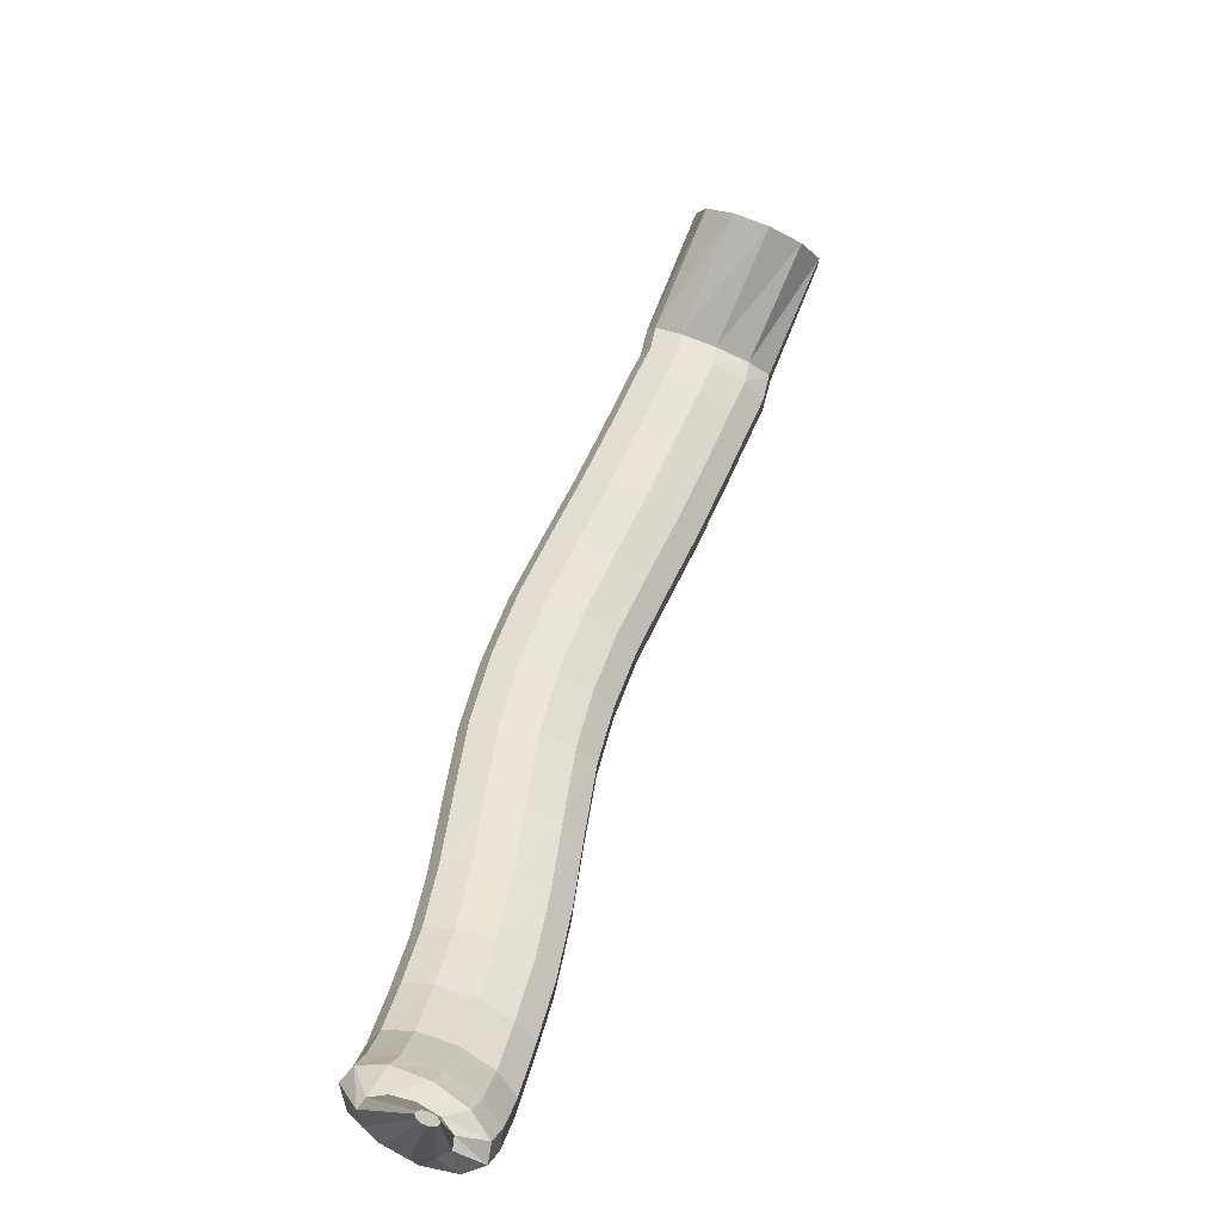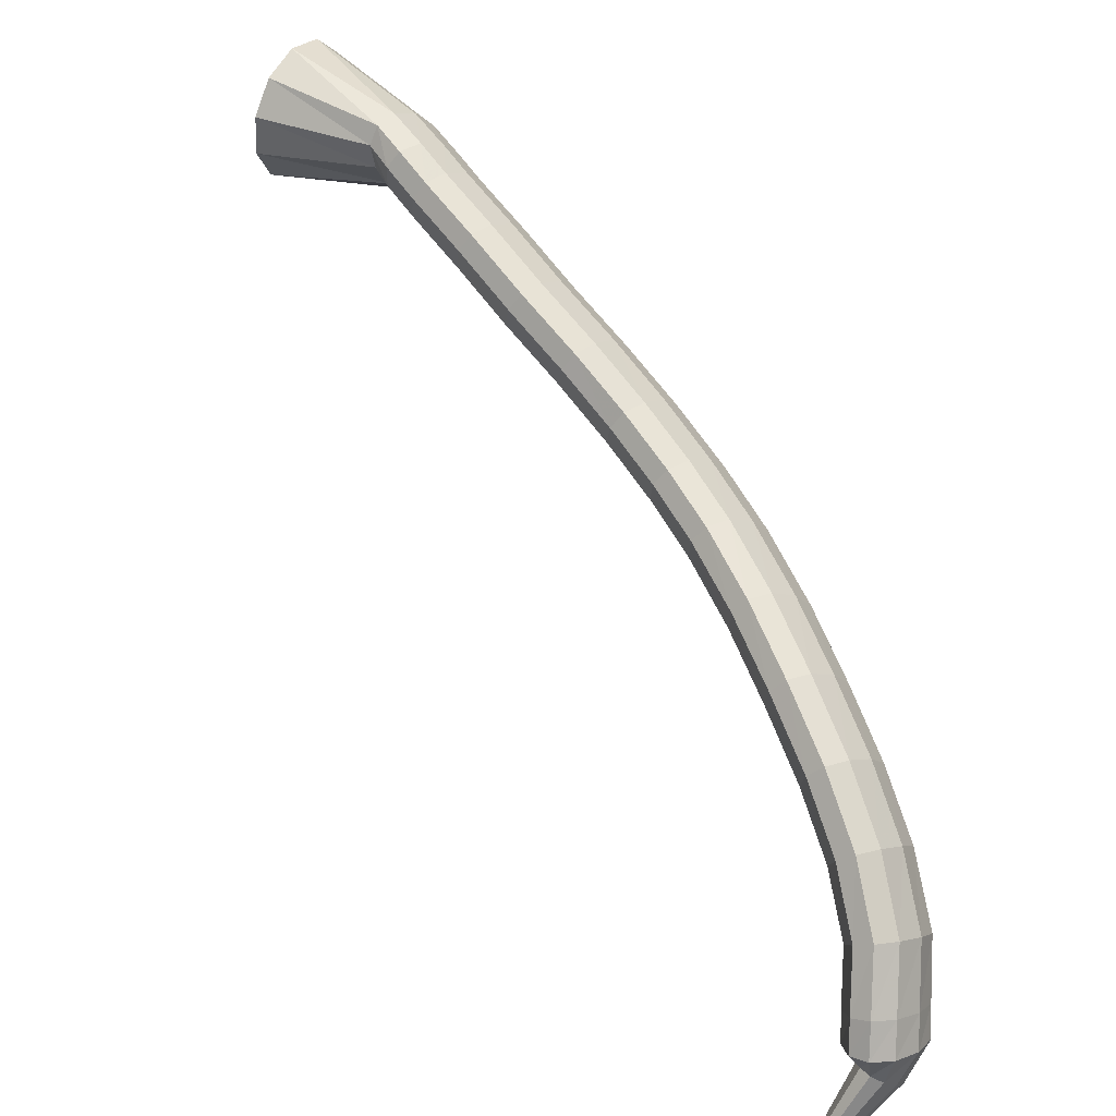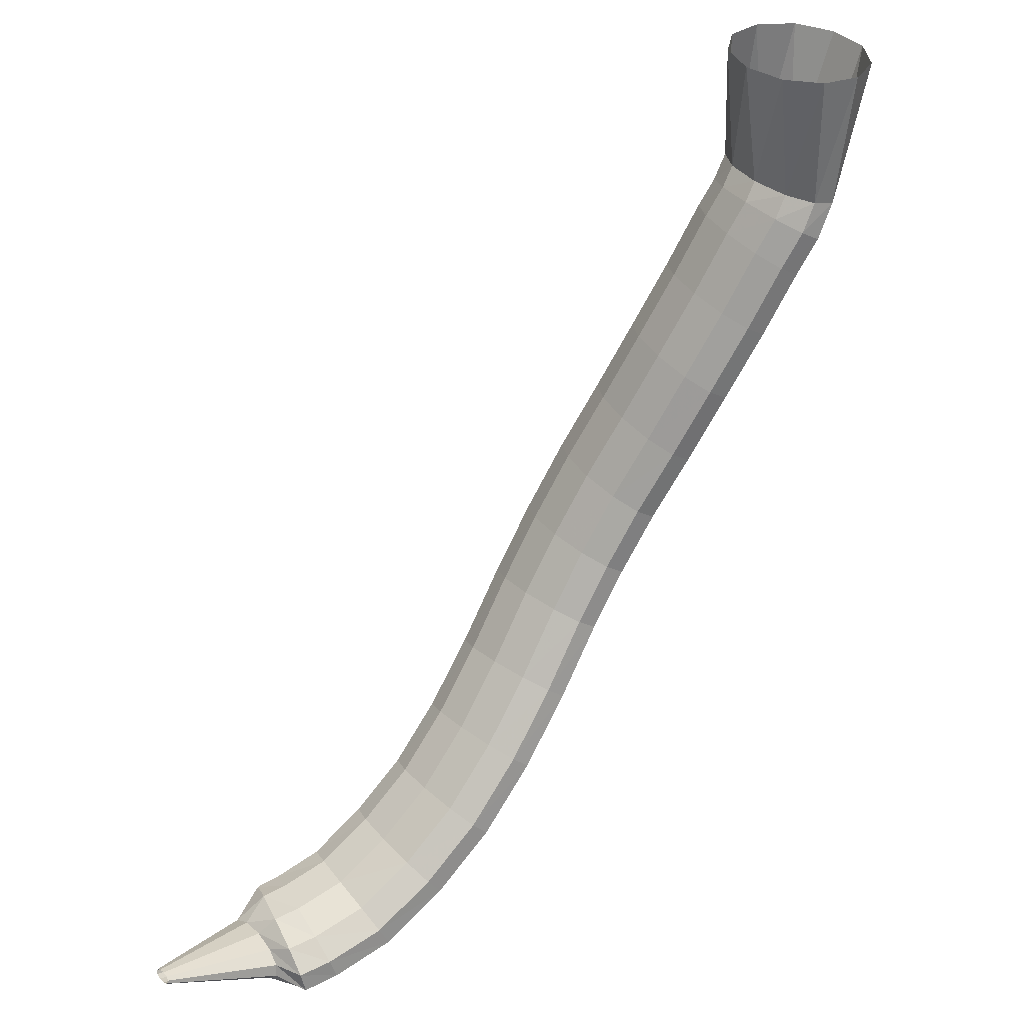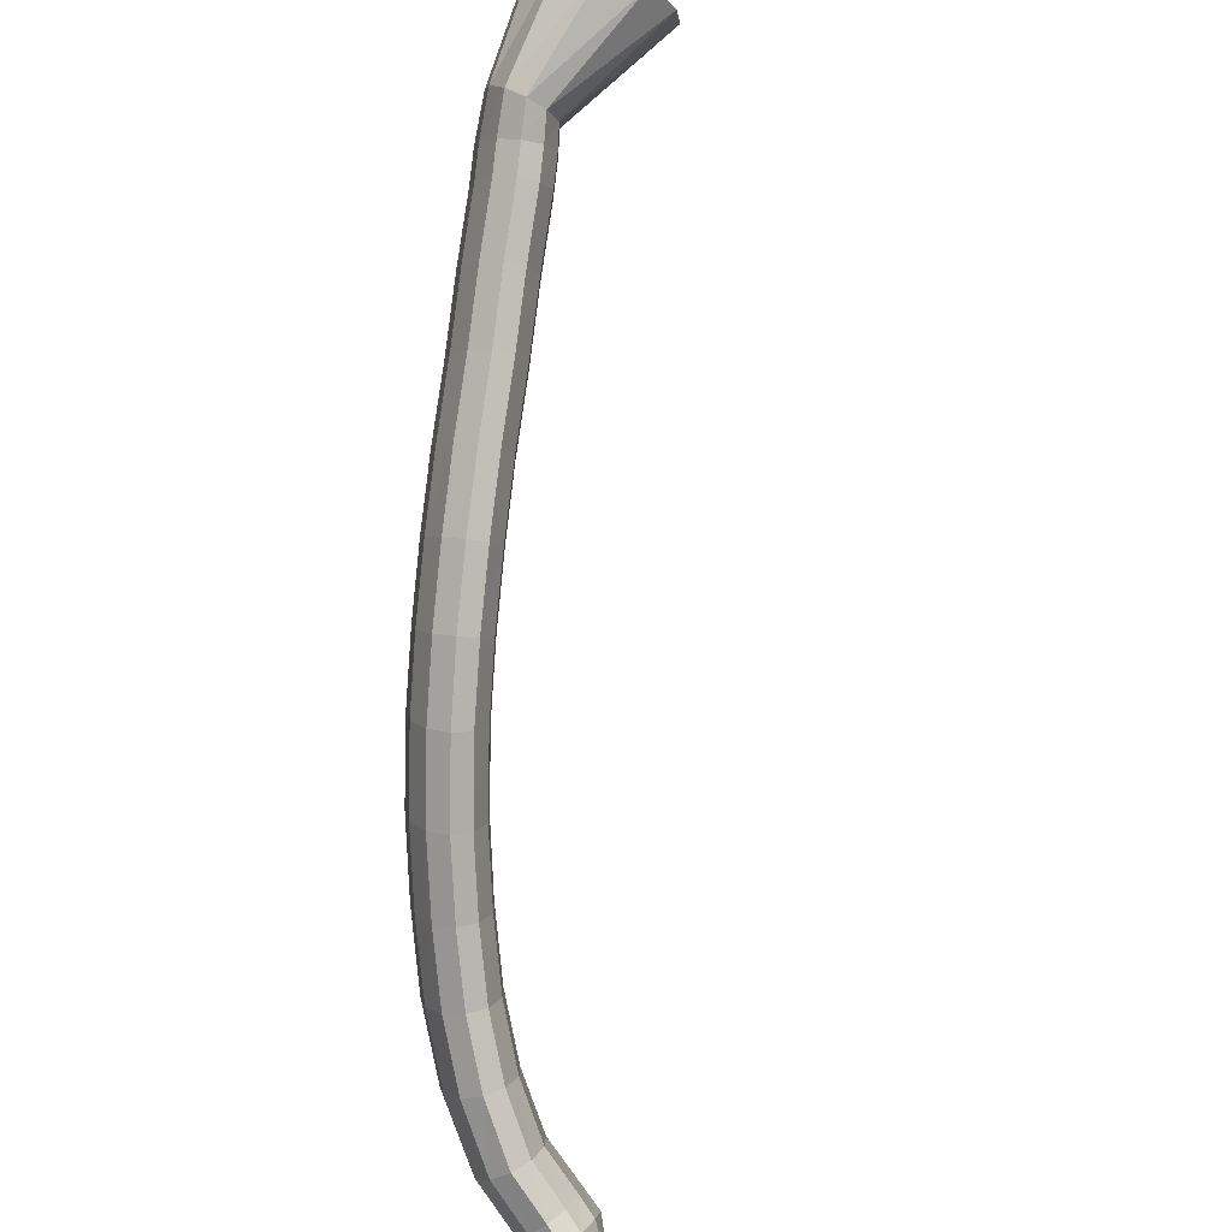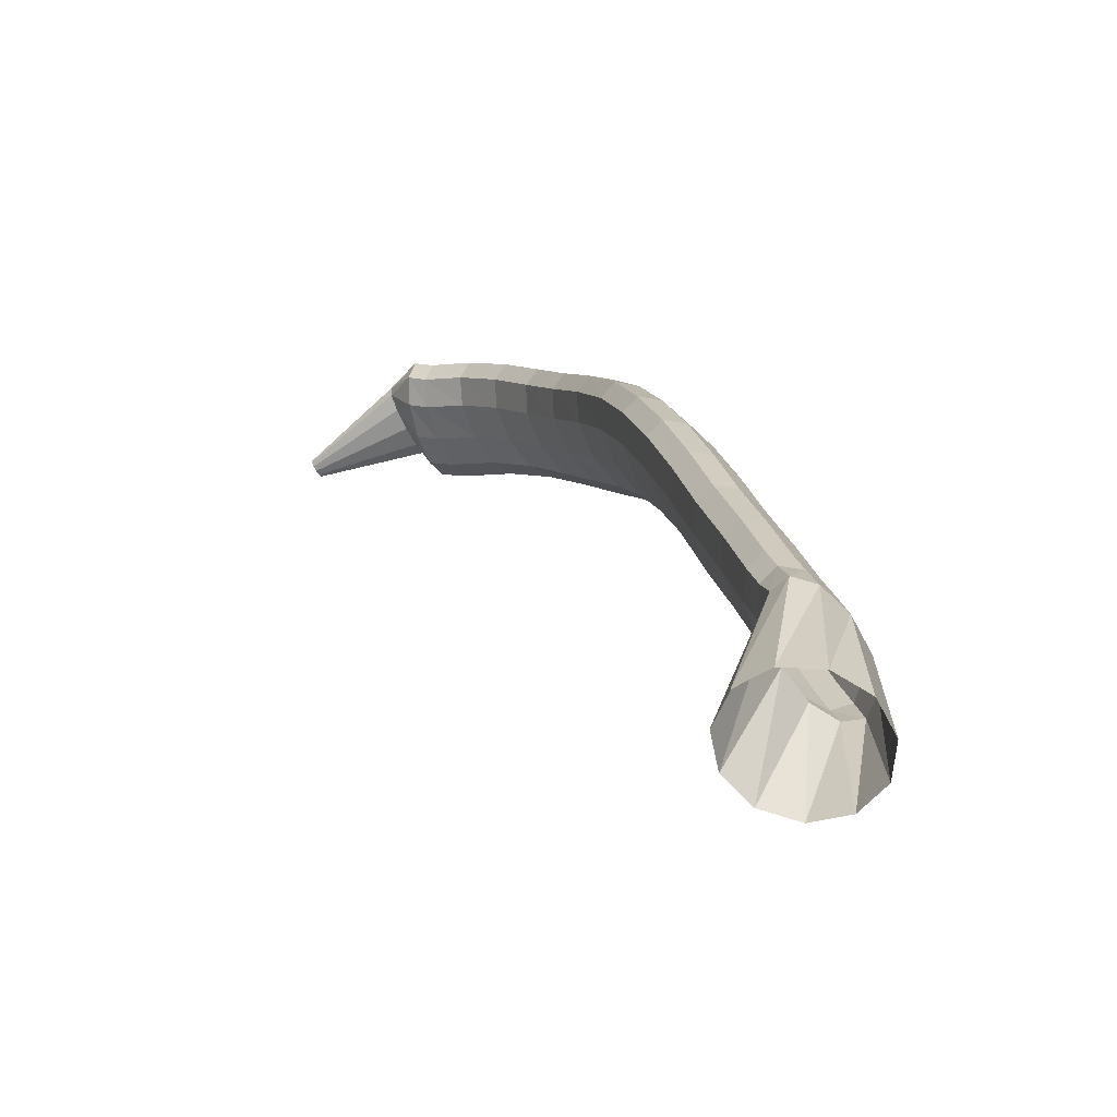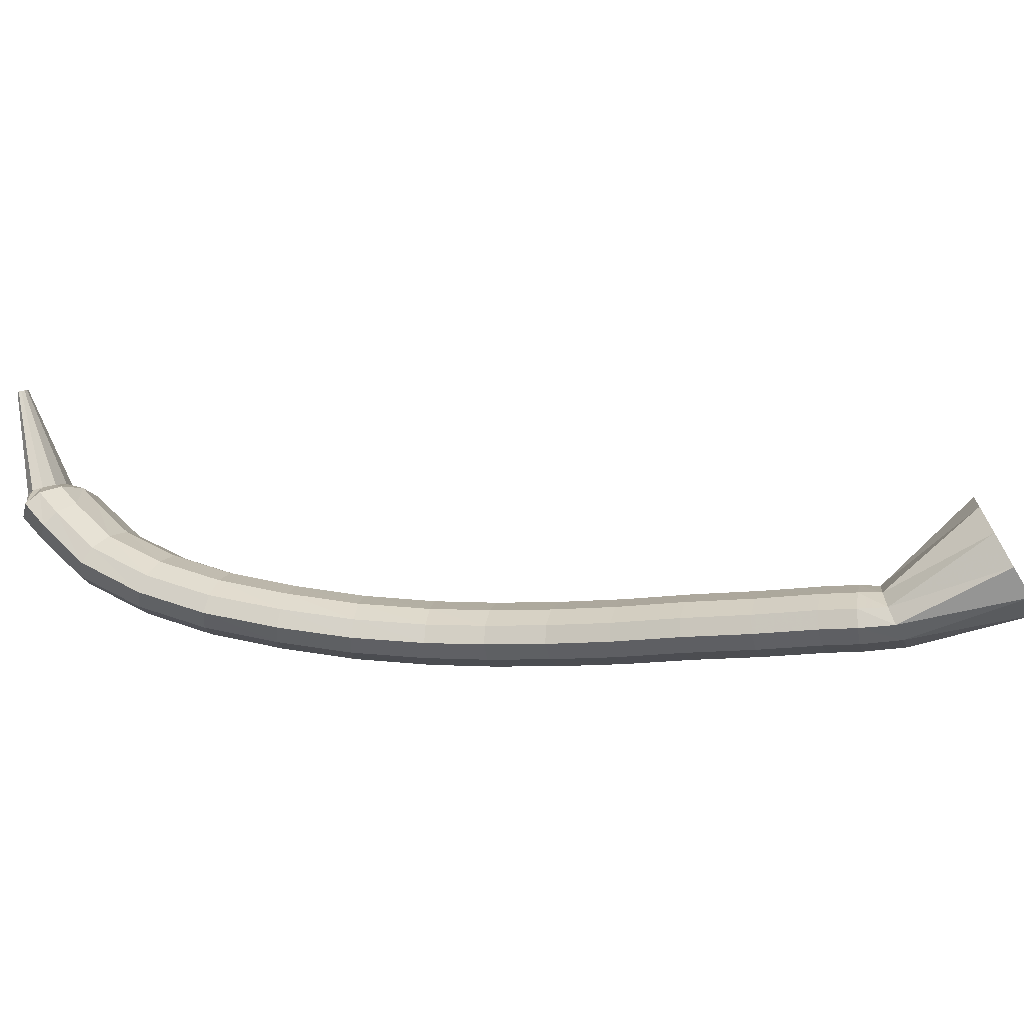
<metadata>
{"format":"obj","ext":"obj","renderer":"f3d","projection":"perspective","resolution":1024,"background":"white","views":[{"elev":58.4,"azim":-27.4,"up":"+Z"},{"elev":-55.8,"azim":144.1,"up":"+Y"},{"elev":-21.7,"azim":54.2,"up":"+Y"},{"elev":47.1,"azim":-79.0,"up":"+Y"},{"elev":64.8,"azim":72.9,"up":"+Y"},{"elev":-15.5,"azim":56.9,"up":"+Z"}]}
</metadata>
<code>
g tube1
v 100.9 104.1 132.8
v 101.1 103.7 132.6
v 101.2 103.4 132.5
v 101.1 103.3 132.4
v 100.8 103.3 132.5
v 100.5 103.4 132.5
v 100.2 103.7 132.7
v 100.1 104 132.8
v 100.1 104.3 132.9
v 100.3 104.4 132.9
v 100.6 104.3 132.9
v 100.9 104.1 132.8
v 101.3 107.7 125.2
v 102.2 106.5 124.8
v 102.5 105.3 124.3
v 102 104.6 124
v 101 104.6 124
v 99.69 105.4 124.2
v 98.57 106.6 124.6
v 97.96 107.8 125.1
v 98.07 108.8 125.5
v 98.86 109.1 125.7
v 100.1 108.7 125.6
v 101.3 107.7 125.2
v 102.7 108.6 124.7
v 104 106.3 124.1
v 104.3 104.4 123.3
v 103.6 103.5 122.4
v 102.1 103.9 121.7
v 100.2 105.6 121.4
v 98.65 107.9 121.7
v 97.82 110.1 122.5
v 98.02 111.6 123.4
v 99.19 111.8 124.2
v 100.9 110.7 124.7
v 102.7 108.6 124.7
v 103.8 109.4 123.3
v 105.1 107.2 122.6
v 105.5 105.4 121.5
v 104.9 104.6 120.5
v 103.4 105.1 119.8
v 101.5 106.7 119.7
v 99.82 108.9 120.2
v 98.91 111.1 121.1
v 99.04 112.4 122.2
v 100.2 112.5 123.1
v 101.9 111.4 123.5
v 103.8 109.4 123.3
v 105.5 111.4 120.8
v 107 109.3 119.8
v 107.5 107.7 118.5
v 107 107.1 117.3
v 105.5 107.7 116.6
v 103.6 109.3 116.6
v 101.8 111.4 117.3
v 100.8 113.3 118.5
v 100.8 114.5 119.7
v 101.8 114.5 120.7
v 103.6 113.4 121.1
v 105.5 111.4 120.8
v 108.1 114.5 118.7
v 109.7 112.6 117.6
v 110.4 111.2 116.2
v 110 110.8 114.8
v 108.6 111.5 114
v 106.7 113.1 114
v 104.9 115.1 114.8
v 103.7 116.8 116.1
v 103.5 117.7 117.6
v 104.5 117.6 118.7
v 106.2 116.4 119.1
v 108.1 114.5 118.7
v 111.1 118.1 117.1
v 112.8 116.3 115.9
v 113.7 115 114.4
v 113.4 114.8 113
v 112.1 115.5 112.2
v 110.1 117.1 112.2
v 108.2 119 113
v 106.9 120.5 114.4
v 106.6 121.3 116
v 107.4 121 117.1
v 109.1 119.8 117.5
v 111.1 118.1 117.1
v 114.3 122.2 116
v 116.1 120.6 114.8
v 117.1 119.5 113.2
v 116.9 119.3 111.8
v 115.6 120.1 110.9
v 113.6 121.6 111
v 111.5 123.3 111.8
v 110 124.7 113.3
v 109.6 125.3 114.8
v 110.4 125 116
v 112.2 123.9 116.4
v 114.3 122.2 116
v 117.4 126.7 115.1
v 119.3 125.2 113.9
v 120.3 124.2 112.3
v 120.2 124.1 110.9
v 118.9 124.9 110.1
v 116.9 126.3 110.1
v 114.7 127.9 110.9
v 113.2 129.3 112.4
v 112.7 129.8 114
v 113.5 129.5 115.2
v 115.2 128.3 115.6
v 117.4 126.7 115.1
v 120.7 131.3 114.6
v 122.5 129.7 113.4
v 123.6 128.7 111.9
v 123.5 128.7 110.4
v 122.3 129.5 109.6
v 120.3 131.1 109.5
v 118.3 132.8 110.4
v 116.7 134.2 111.8
v 116.2 134.7 113.4
v 116.9 134.3 114.6
v 118.6 133 115.1
v 120.7 131.3 114.6
v 123.9 135 114.3
v 125.7 133.3 113.2
v 126.7 132.2 111.6
v 126.6 132.2 110.2
v 125.5 133.2 109.3
v 123.7 134.9 109.3
v 121.8 136.8 110.1
v 120.4 138.3 111.5
v 119.9 138.8 113
v 120.5 138.3 114.3
v 122 136.9 114.7
v 123.9 135 114.3
v 127.6 138.5 114.1
v 129.2 136.6 113
v 130.1 135.5 111.4
v 130.1 135.5 110
v 129.1 136.6 109.1
v 127.4 138.4 109
v 125.7 140.5 109.8
v 124.4 142.1 111.3
v 123.9 142.7 112.8
v 124.5 142.1 114
v 125.8 140.6 114.5
v 127.6 138.5 114.1
v 131.7 141.8 114
v 133.2 139.8 112.8
v 134.1 138.7 111.3
v 134 138.7 109.8
v 133.1 139.8 108.9
v 131.6 141.8 108.9
v 129.9 143.9 109.7
v 128.6 145.5 111.1
v 128.2 146.1 112.7
v 128.7 145.5 113.9
v 130 143.9 114.4
v 131.7 141.8 114
v 135.9 145.1 113.9
v 137.5 143.2 112.8
v 138.4 142 111.2
v 138.3 142 109.8
v 137.4 143.2 108.9
v 135.8 145.1 108.8
v 134.2 147.2 109.7
v 132.9 148.8 111.1
v 132.4 149.4 112.6
v 132.9 148.8 113.9
v 134.2 147.2 114.3
v 135.9 145.1 113.9
v 140 148.5 113.8
v 141.6 146.6 112.7
v 142.5 145.5 111.1
v 142.5 145.5 109.7
v 141.5 146.6 108.8
v 139.9 148.5 108.7
v 138.2 150.6 109.5
v 136.9 152.2 111
v 136.4 152.7 112.5
v 136.9 152.2 113.7
v 138.3 150.6 114.2
v 140 148.5 113.8
v 143.8 151.6 113.9
v 145.3 149.7 112.7
v 146.3 148.6 111.1
v 146.3 148.6 109.7
v 145.3 149.8 108.8
v 143.7 151.7 108.8
v 142 153.7 109.6
v 140.7 155.3 111
v 140.2 155.9 112.5
v 140.7 155.3 113.8
v 142 153.7 114.3
v 143.8 151.6 113.9
v 145.8 153.3 113.8
v 147.5 151.5 112.6
v 148.5 150.5 111.1
v 148.5 150.5 109.6
v 147.4 151.5 108.7
v 145.7 153.3 108.7
v 143.8 155.2 109.5
v 142.4 156.7 110.9
v 141.9 157.3 112.5
v 142.4 156.7 113.7
v 143.9 155.2 114.2
v 145.8 153.3 113.8
v 146.7 154.6 113.7
v 148.6 153 112.6
v 149.9 152.2 111.1
v 150.3 152.5 109.8
v 149.6 153.9 108.9
v 148 155.8 108.9
v 146 157.7 109.7
v 144.3 158.9 111
v 143.4 159.1 112.5
v 143.6 158.2 113.6
v 144.8 156.6 114.1
v 146.7 154.6 113.7
v 153 158.4 119.7
v 154.9 157 118.3
v 156.4 156.8 115.9
v 157.1 157.9 113.4
v 156.6 159.9 111.5
v 155.2 162.3 110.9
v 153.3 164.2 111.6
v 151.5 165 113.6
v 150.3 164.6 116.2
v 150.2 162.9 118.5
v 151.2 160.7 119.8
v 153 158.4 119.7
f 1 2 14
f 14 13 1
f 2 3 15
f 15 14 2
f 3 4 16
f 16 15 3
f 4 5 17
f 17 16 4
f 5 6 18
f 18 17 5
f 6 7 19
f 19 18 6
f 7 8 20
f 20 19 7
f 8 9 21
f 21 20 8
f 9 10 22
f 22 21 9
f 10 11 23
f 23 22 10
f 11 12 24
f 24 23 11
f 13 14 26
f 26 25 13
f 14 15 27
f 27 26 14
f 15 16 28
f 28 27 15
f 16 17 29
f 29 28 16
f 17 18 30
f 30 29 17
f 18 19 31
f 31 30 18
f 19 20 32
f 32 31 19
f 20 21 33
f 33 32 20
f 21 22 34
f 34 33 21
f 22 23 35
f 35 34 22
f 23 24 36
f 36 35 23
f 25 26 38
f 38 37 25
f 26 27 39
f 39 38 26
f 27 28 40
f 40 39 27
f 28 29 41
f 41 40 28
f 29 30 42
f 42 41 29
f 30 31 43
f 43 42 30
f 31 32 44
f 44 43 31
f 32 33 45
f 45 44 32
f 33 34 46
f 46 45 33
f 34 35 47
f 47 46 34
f 35 36 48
f 48 47 35
f 37 38 50
f 50 49 37
f 38 39 51
f 51 50 38
f 39 40 52
f 52 51 39
f 40 41 53
f 53 52 40
f 41 42 54
f 54 53 41
f 42 43 55
f 55 54 42
f 43 44 56
f 56 55 43
f 44 45 57
f 57 56 44
f 45 46 58
f 58 57 45
f 46 47 59
f 59 58 46
f 47 48 60
f 60 59 47
f 49 50 62
f 62 61 49
f 50 51 63
f 63 62 50
f 51 52 64
f 64 63 51
f 52 53 65
f 65 64 52
f 53 54 66
f 66 65 53
f 54 55 67
f 67 66 54
f 55 56 68
f 68 67 55
f 56 57 69
f 69 68 56
f 57 58 70
f 70 69 57
f 58 59 71
f 71 70 58
f 59 60 72
f 72 71 59
f 61 62 74
f 74 73 61
f 62 63 75
f 75 74 62
f 63 64 76
f 76 75 63
f 64 65 77
f 77 76 64
f 65 66 78
f 78 77 65
f 66 67 79
f 79 78 66
f 67 68 80
f 80 79 67
f 68 69 81
f 81 80 68
f 69 70 82
f 82 81 69
f 70 71 83
f 83 82 70
f 71 72 84
f 84 83 71
f 73 74 86
f 86 85 73
f 74 75 87
f 87 86 74
f 75 76 88
f 88 87 75
f 76 77 89
f 89 88 76
f 77 78 90
f 90 89 77
f 78 79 91
f 91 90 78
f 79 80 92
f 92 91 79
f 80 81 93
f 93 92 80
f 81 82 94
f 94 93 81
f 82 83 95
f 95 94 82
f 83 84 96
f 96 95 83
f 85 86 98
f 98 97 85
f 86 87 99
f 99 98 86
f 87 88 100
f 100 99 87
f 88 89 101
f 101 100 88
f 89 90 102
f 102 101 89
f 90 91 103
f 103 102 90
f 91 92 104
f 104 103 91
f 92 93 105
f 105 104 92
f 93 94 106
f 106 105 93
f 94 95 107
f 107 106 94
f 95 96 108
f 108 107 95
f 97 98 110
f 110 109 97
f 98 99 111
f 111 110 98
f 99 100 112
f 112 111 99
f 100 101 113
f 113 112 100
f 101 102 114
f 114 113 101
f 102 103 115
f 115 114 102
f 103 104 116
f 116 115 103
f 104 105 117
f 117 116 104
f 105 106 118
f 118 117 105
f 106 107 119
f 119 118 106
f 107 108 120
f 120 119 107
f 109 110 122
f 122 121 109
f 110 111 123
f 123 122 110
f 111 112 124
f 124 123 111
f 112 113 125
f 125 124 112
f 113 114 126
f 126 125 113
f 114 115 127
f 127 126 114
f 115 116 128
f 128 127 115
f 116 117 129
f 129 128 116
f 117 118 130
f 130 129 117
f 118 119 131
f 131 130 118
f 119 120 132
f 132 131 119
f 121 122 134
f 134 133 121
f 122 123 135
f 135 134 122
f 123 124 136
f 136 135 123
f 124 125 137
f 137 136 124
f 125 126 138
f 138 137 125
f 126 127 139
f 139 138 126
f 127 128 140
f 140 139 127
f 128 129 141
f 141 140 128
f 129 130 142
f 142 141 129
f 130 131 143
f 143 142 130
f 131 132 144
f 144 143 131
f 133 134 146
f 146 145 133
f 134 135 147
f 147 146 134
f 135 136 148
f 148 147 135
f 136 137 149
f 149 148 136
f 137 138 150
f 150 149 137
f 138 139 151
f 151 150 138
f 139 140 152
f 152 151 139
f 140 141 153
f 153 152 140
f 141 142 154
f 154 153 141
f 142 143 155
f 155 154 142
f 143 144 156
f 156 155 143
f 145 146 158
f 158 157 145
f 146 147 159
f 159 158 146
f 147 148 160
f 160 159 147
f 148 149 161
f 161 160 148
f 149 150 162
f 162 161 149
f 150 151 163
f 163 162 150
f 151 152 164
f 164 163 151
f 152 153 165
f 165 164 152
f 153 154 166
f 166 165 153
f 154 155 167
f 167 166 154
f 155 156 168
f 168 167 155
f 157 158 170
f 170 169 157
f 158 159 171
f 171 170 158
f 159 160 172
f 172 171 159
f 160 161 173
f 173 172 160
f 161 162 174
f 174 173 161
f 162 163 175
f 175 174 162
f 163 164 176
f 176 175 163
f 164 165 177
f 177 176 164
f 165 166 178
f 178 177 165
f 166 167 179
f 179 178 166
f 167 168 180
f 180 179 167
f 169 170 182
f 182 181 169
f 170 171 183
f 183 182 170
f 171 172 184
f 184 183 171
f 172 173 185
f 185 184 172
f 173 174 186
f 186 185 173
f 174 175 187
f 187 186 174
f 175 176 188
f 188 187 175
f 176 177 189
f 189 188 176
f 177 178 190
f 190 189 177
f 178 179 191
f 191 190 178
f 179 180 192
f 192 191 179
f 181 182 194
f 194 193 181
f 182 183 195
f 195 194 182
f 183 184 196
f 196 195 183
f 184 185 197
f 197 196 184
f 185 186 198
f 198 197 185
f 186 187 199
f 199 198 186
f 187 188 200
f 200 199 187
f 188 189 201
f 201 200 188
f 189 190 202
f 202 201 189
f 190 191 203
f 203 202 190
f 191 192 204
f 204 203 191
f 193 194 206
f 206 205 193
f 194 195 207
f 207 206 194
f 195 196 208
f 208 207 195
f 196 197 209
f 209 208 196
f 197 198 210
f 210 209 197
f 198 199 211
f 211 210 198
f 199 200 212
f 212 211 199
f 200 201 213
f 213 212 200
f 201 202 214
f 214 213 201
f 202 203 215
f 215 214 202
f 203 204 216
f 216 215 203
f 205 206 218
f 218 217 205
f 206 207 219
f 219 218 206
f 207 208 220
f 220 219 207
f 208 209 221
f 221 220 208
f 209 210 222
f 222 221 209
f 210 211 223
f 223 222 210
f 211 212 224
f 224 223 211
f 212 213 225
f 225 224 212
f 213 214 226
f 226 225 213
f 214 215 227
f 227 226 214
f 215 216 228
f 228 227 215
g

</code>
